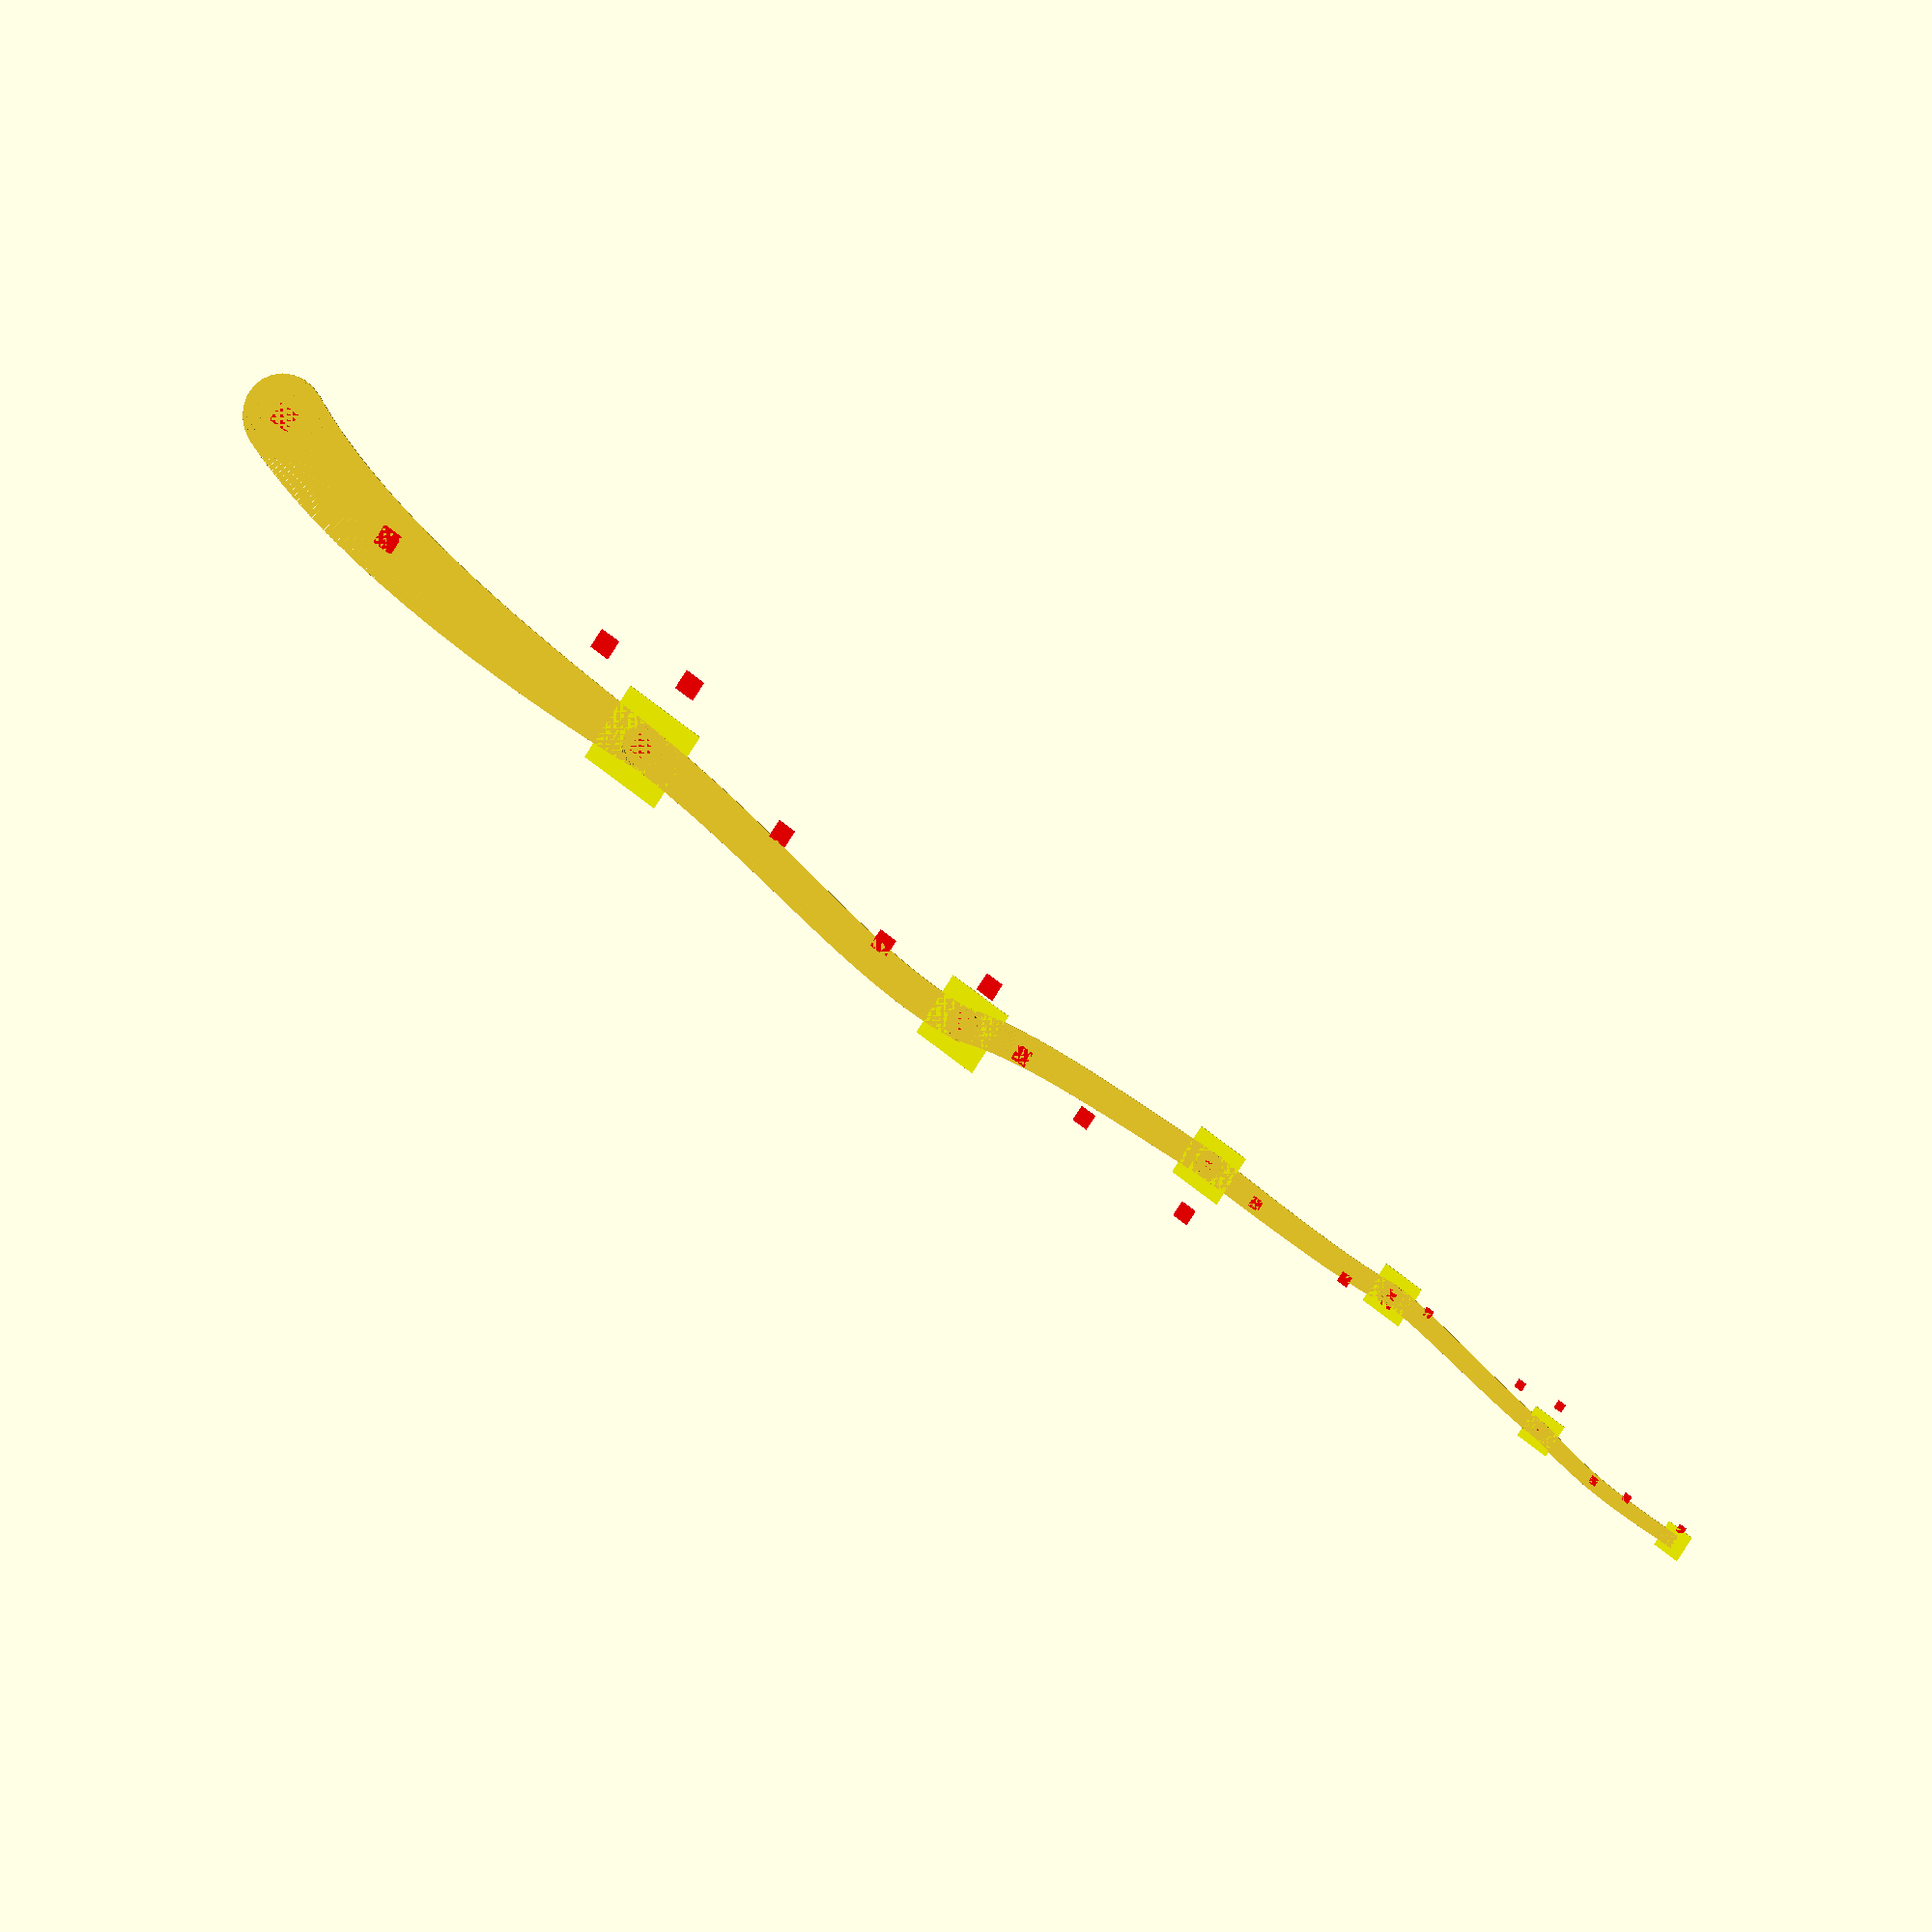
<openscad>
//https://openhome.cc/eGossip/OpenSCAD/BezierCurve.html

/*
function bezier_coordinate(t, n0, n1, n2, n3) = 
    n0 * pow((1 - t), 3) + 3 * n1 * t * pow((1 - t), 2) + 
        3 * n2 * pow(t, 2) * (1 - t) + n3 * pow(t, 3);
*/

function bezierCoordinate(t, coord) = 
  coord[0] * pow((1 - t), 3) + 3 * coord[1] * t * pow((1 - t), 2) +
    3 * coord[2] * pow(t, 2) * (1 - t) + coord[3] * pow(t, 3);



/*
function bezier_point(t, p0, p1, p2, p3) = 
    [
        bezier_coordinate(t, p0[0], p1[0], p2[0], p3[0]),
        bezier_coordinate(t, p0[1], p1[1], p2[1], p3[1]),
        bezier_coordinate(t, p0[2], p1[2], p2[2], p3[2])
    ];
*/

function bezierPoint(t, controlPoints) = 
  [
    bezierCoordinate(t, [controlPoints[0][0], controlPoints[1][0], controlPoints[2][0],
                    controlPoints[3][0]]),
    bezierCoordinate(t, [controlPoints[0][1], controlPoints[1][1], controlPoints[2][1],
                    controlPoints[3][1]]),
    bezierCoordinate(t, [controlPoints[0][2], controlPoints[1][2], controlPoints[2][2],
                    controlPoints[3][2]])
  ];


// calculate points along a bezier curve
/*
function bezier_curve(t_step, p0, p1, p2, p3) = 
    [for(t = [0: t_step: 1 + t_step]) bezier_point(t, p0, p1, p2, p3)];
*/

function bezierCurve(t_step, controlPoints) = 
  [for(t = [0:t_step:1+t_step]) bezierPoint(t, controlPoints)];

function randControlPoints(seed, bend, size) = [ 
  // start at origin
  [0, 0], 
  // choose X points between max/min bend, Y points on interval 1/6:3/6 size
  [rands(-bend, bend, 1, seed+0)[0], rands(size/6, size/6*3, 1, seed+1)[0]], 
  // choose X points between max/min bend, Y points on interval 3/6:5/6 size
  [rands(-bend, bend, 1, seed+2)[0], rands(size/6*3, size/6*5, 1, seed+3)[0]],
  // choose X points between max/min bend, Y point at size
  [rands(-bend, bend, 1, seed+4)[0], size] 
  ];

/*
module debug() {
  pa = [[0,0], [10, 10], [-10, 50], [10, 100]];
  t = .01;
  echo("bezier_coordinates:", bezier_coordinate(t, pa[0], pa[1], pa[2], pa[3]) );
  echo("bezier_point:", bezier_point(t, pa[0], pa[1], pa[2], pa[3]));
  echo("bezierCorodinates:", bezierCoordinate(t, pa));
  echo("bezierPoint:", bezierPoint(t, pa));

}
*/


module line(point1, point2, width = 1, cap_round = true) {
    angle = 90 - atan((point2[1] - point1[1]) / (point2[0] - point1[0]));
    offset_x = 0.5 * width * cos(angle);
    offset_y = 0.5 * width * sin(angle);

    offset1 = [-offset_x, offset_y];
    offset2 = [offset_x, -offset_y];

    if(cap_round) {
        translate(point1) circle(d = width, $fn = 24);
        translate(point2) circle(d = width, $fn = 24);
    }

    polygon(points=[
        point1 + offset1, point2 + offset1,  
        point2 + offset2, point1 + offset2
    ]);
}

module polyline(points, startWidth = 40, endWidth = 20) {
  module polyline_inner(points, index) {
   //change the width with respect to the start and end
   width = startWidth - (startWidth-endWidth)*(index-1)/len(points);

    if (index < len(points)) {
      line(points[index -1], points[index], width);
      polyline_inner(points, index + 1);
    }
  }
  polyline_inner(points, 1);

}


module branch_one(size, depth, bend, seed, widthBottom, widthTop, joint, minGrowth,
                  maxGrowth, decay, maxAngle, step, branchType, start, control) {

  //generate sufficient random values for multiple branches here

  sizemod = rands(minGrowth, maxGrowth, 3, seed+4);
  mySize = sizemod[0]*size;

  //calculate a random 4 point vector for creating tree segment
  randArray = randControlPoints(seed = seed, bend = bend, size = mySize);

  points = bezierCurve(step, randArray);

  //generate list of branches variables to drawn
  pointsArray = [for (j=[0:branchType-1]) randControlPoints(seed = seed+j, bend = bend,
    size = mySize)];

  //main branch should be less angled than side branches
  rot = rands(-maxAngle/2, maxAngle/2, 1, seed+4)[0];

  rotArray = rands(-maxAngle, maxAngle, branchType, seed+4);
  
  //calculate the location of the tip based on the rotation angle
  //tip = [start[0]+p3[0]-p3[1]*cos(90-rot), start[1]+p3[1]*sin(90-rot), 0];
  tip = [start[0]+randArray[3][0]-randArray[3][1]*cos(90-rot), 
        start[1]+randArray[3][1]*sin(90-rot), 0];


  tipArray = [ for (k=[0:branchType-1]) 
              [start[0]+pointsArray[k][3][0]-pointsArray[k][3][1]*cos(90-rot),
               start[1]+pointsArray[k][3][1]*sin(90-rot), 0]];


  echo(branchType, tipArray)

  translate(tip)
    color("yellow")
    square(2*widthTop, center = true);

  // move to the starting point (previous tip)
  translate(start) {
    rotate([0, 0, rot])
    polyline(points, widthBottom, widthTop);

    // draw control points for debugging
    if (control) {
      for (i=randArray) {
        translate(i)
          color("red")
          square(size*.05, center = true);
      }
    }
  }

  
  //stop recursion if depth is less than 0
  if (depth > 0) {
    trunk(size = mySize*decay, depth = depth - 1, bend = bend*decay, seed = seed + 5, 
          widthBottom = widthTop, widthTop = widthTop*decay, 
          minGrowth = minGrowth, maxGrowth = maxGrowth, decay = decay, 
          maxAngle = maxAngle, step = step, start = tip, 
          control = control);
  }
  
}

/*
size            [real]      length of first segment
depth           [integer]   number of recursion levels
seed            [real]      random number seed 
widthBottom     [real]      width at base of tree
widthTop        [real]      width at tip of first segment
minGrowth       [0<real<1]  minimum growth ratio of each new segment
maxGrowth       [0<real<1]  maximum growth ratio of each new segment
decay           [0<real<1]  ratio to decrease each segment by
maxAngle        [real]      maximum angle of new segment with respect to vertical
step            [0<real]    step size for segments of bezier curve
start           [vector]    x, y, z for base of tree

*/
module trunk(size = 300, depth = 3, seed = 55, widthBottom = 75, widthTop = 45, 
            minGrowth = 0.8, maxGrowth = 1.2, , decay = 0.9, maxAngle = 30,
            step = 0.01, branchType = 1, start = [0,0], control = true) {



  //select the type of branch
  branchType = rands(0, 100, 1, seed+5)[0];

  if (0 < branchType && branchType < 15) {
    branch_one(size = size, depth = depth, bend = bend, seed = seed+6, 
              widthBottom = widthBottom, widthTop = widthTop, minGrowth = minGrowth, 
              maxGrowth = maxGrowth, decay = decay, maxAngle = maxAngle, step = step, 
              start = start, branchType = 1, control = control);
  }
  if (15 < branchType && branchType < 80) {
    branch_one(size = size, depth = depth, bend = bend, seed = seed+6, 
              widthBottom = widthBottom, widthTop = widthTop, minGrowth = minGrowth, 
              maxGrowth = maxGrowth, decay = decay, maxAngle = maxAngle, step = step, 
              start = start, branchType = 2, control = control);
  }
  if (80 < branchType && branchType < 100) {
    branch_one(size = size, depth = depth, bend = bend, seed = seed+6, 
              widthBottom = widthBottom, widthTop = widthTop, minGrowth = minGrowth, 
              maxGrowth = maxGrowth, decay = decay, maxAngle = maxAngle, step = step, 
              start = start, branchType = 3, control = control);
  }

}

trunk(size = 500, seed = 5, bend = 50, control = true, depth = 5, decay = .8,
      widthBottom = 100, widthTop = 50);


</openscad>
<views>
elev=172.6 azim=56.6 roll=340.0 proj=o view=wireframe
</views>
